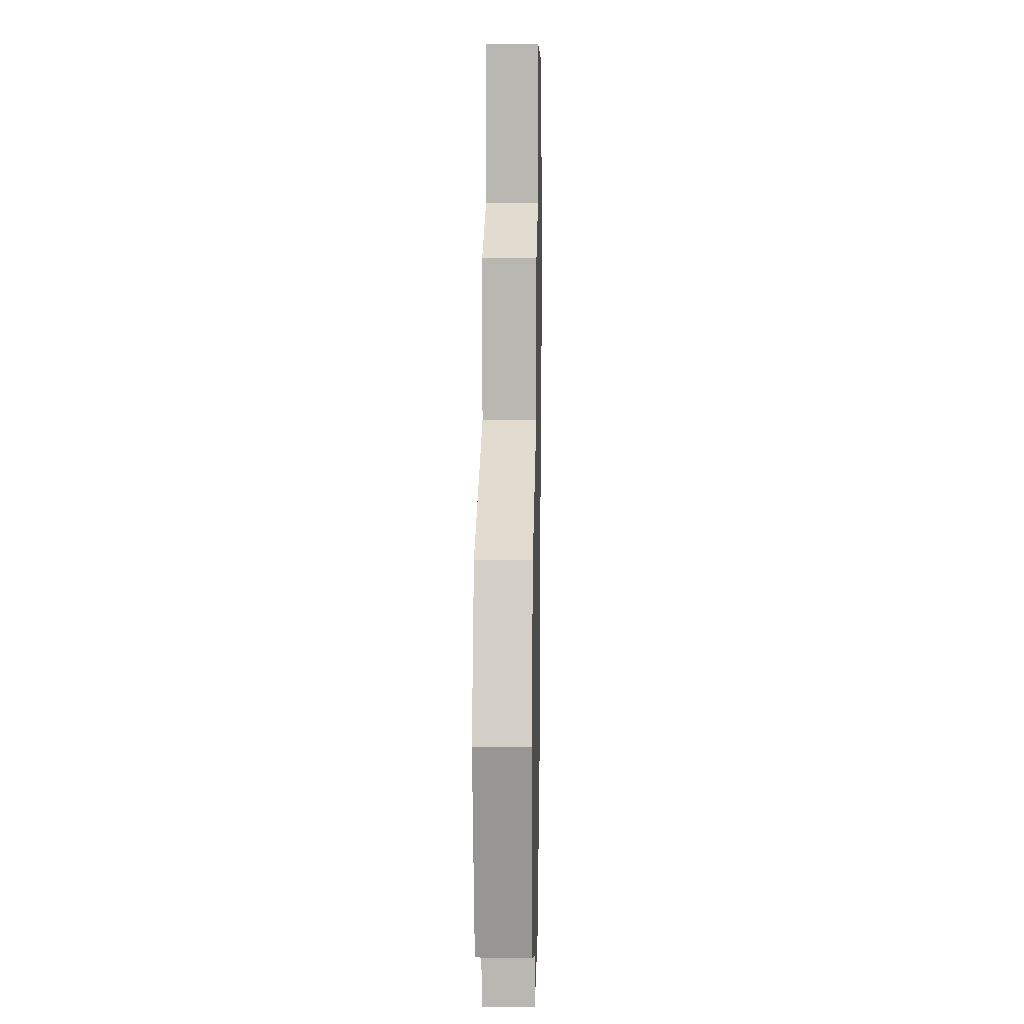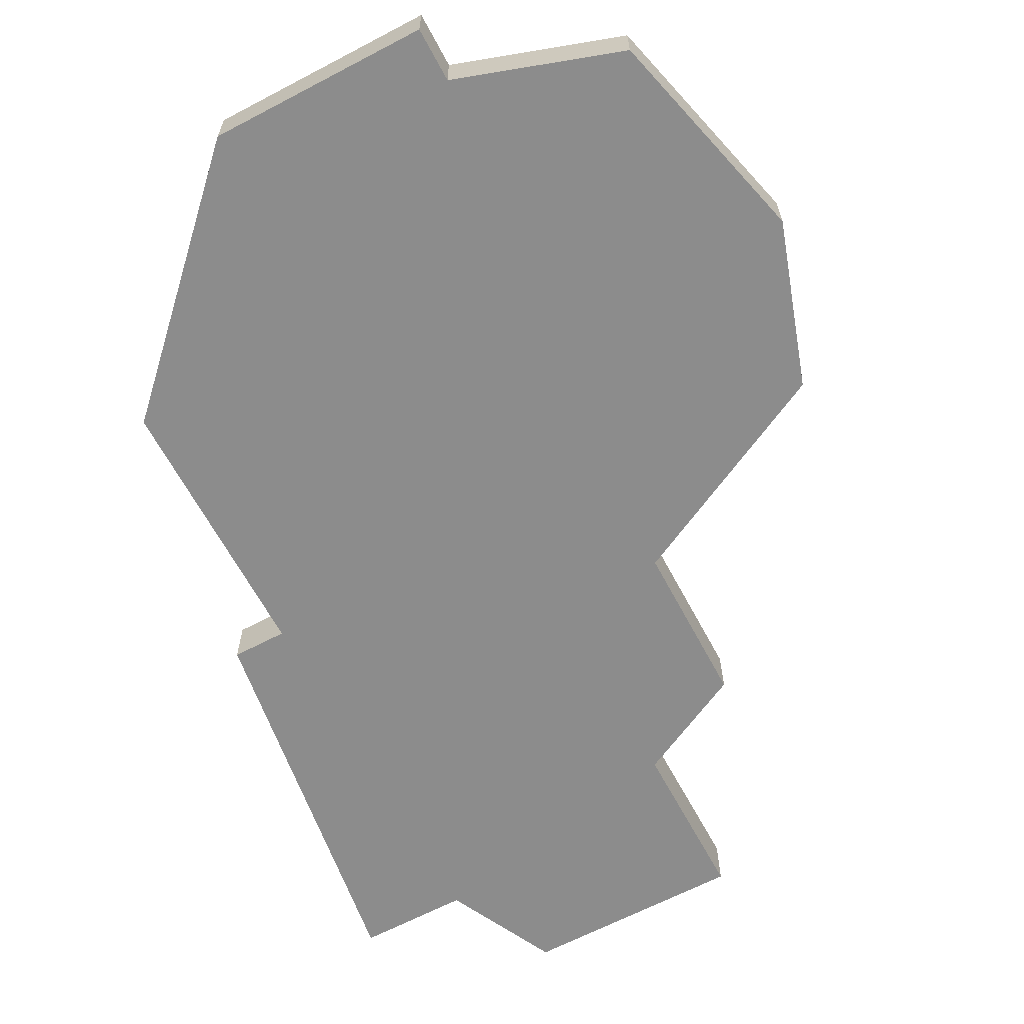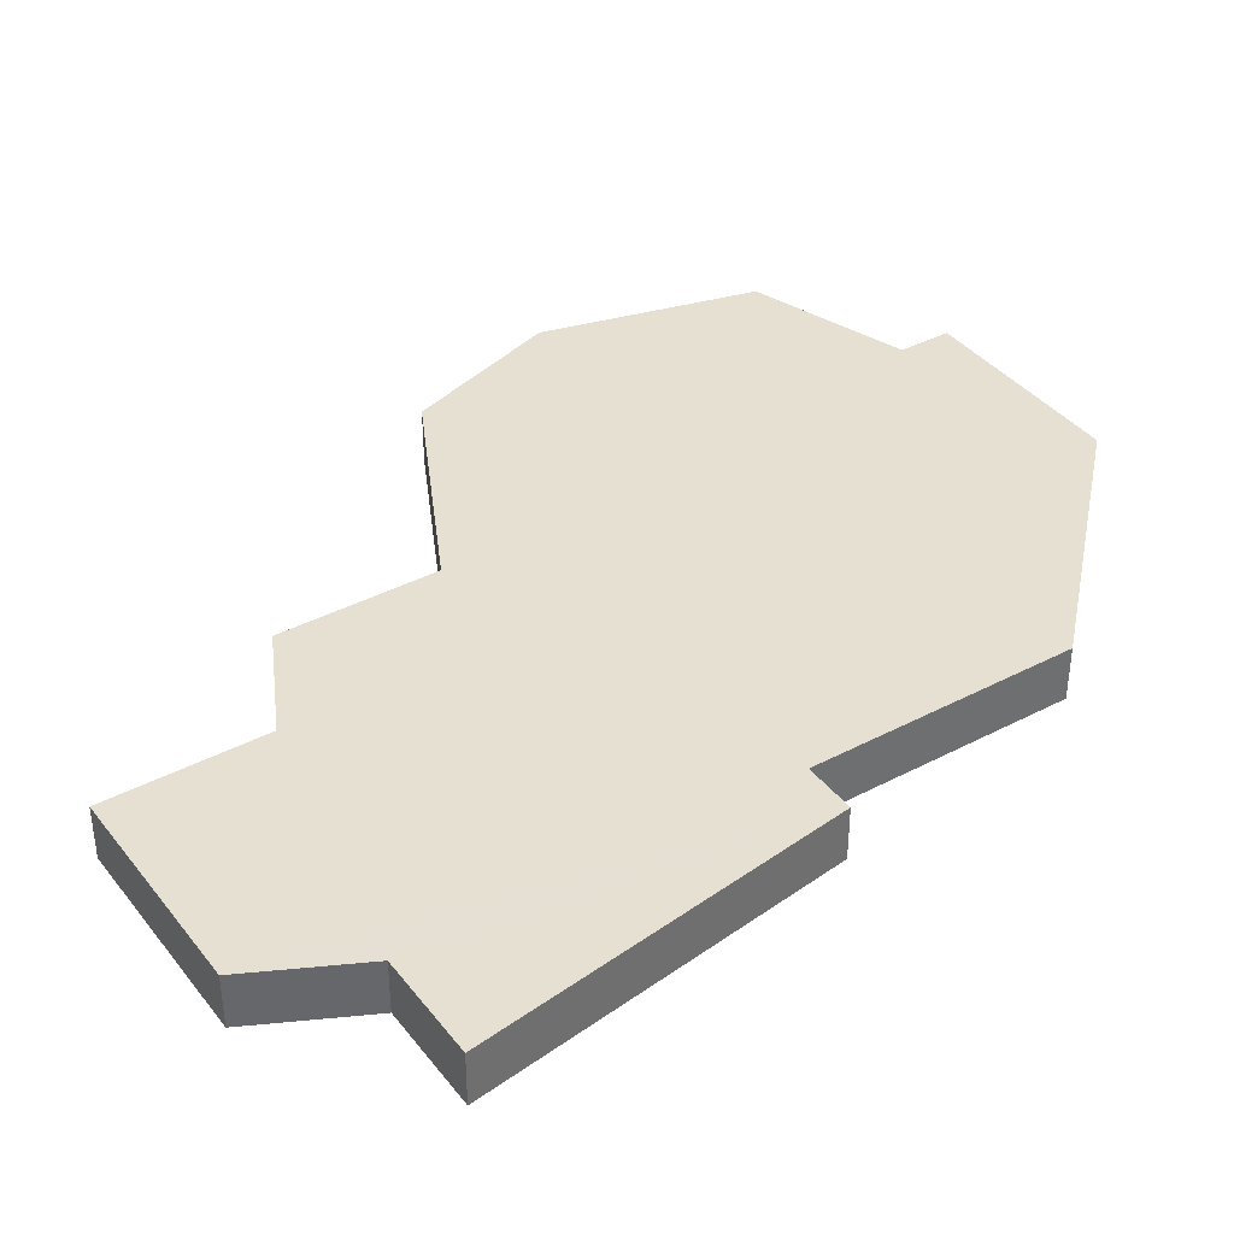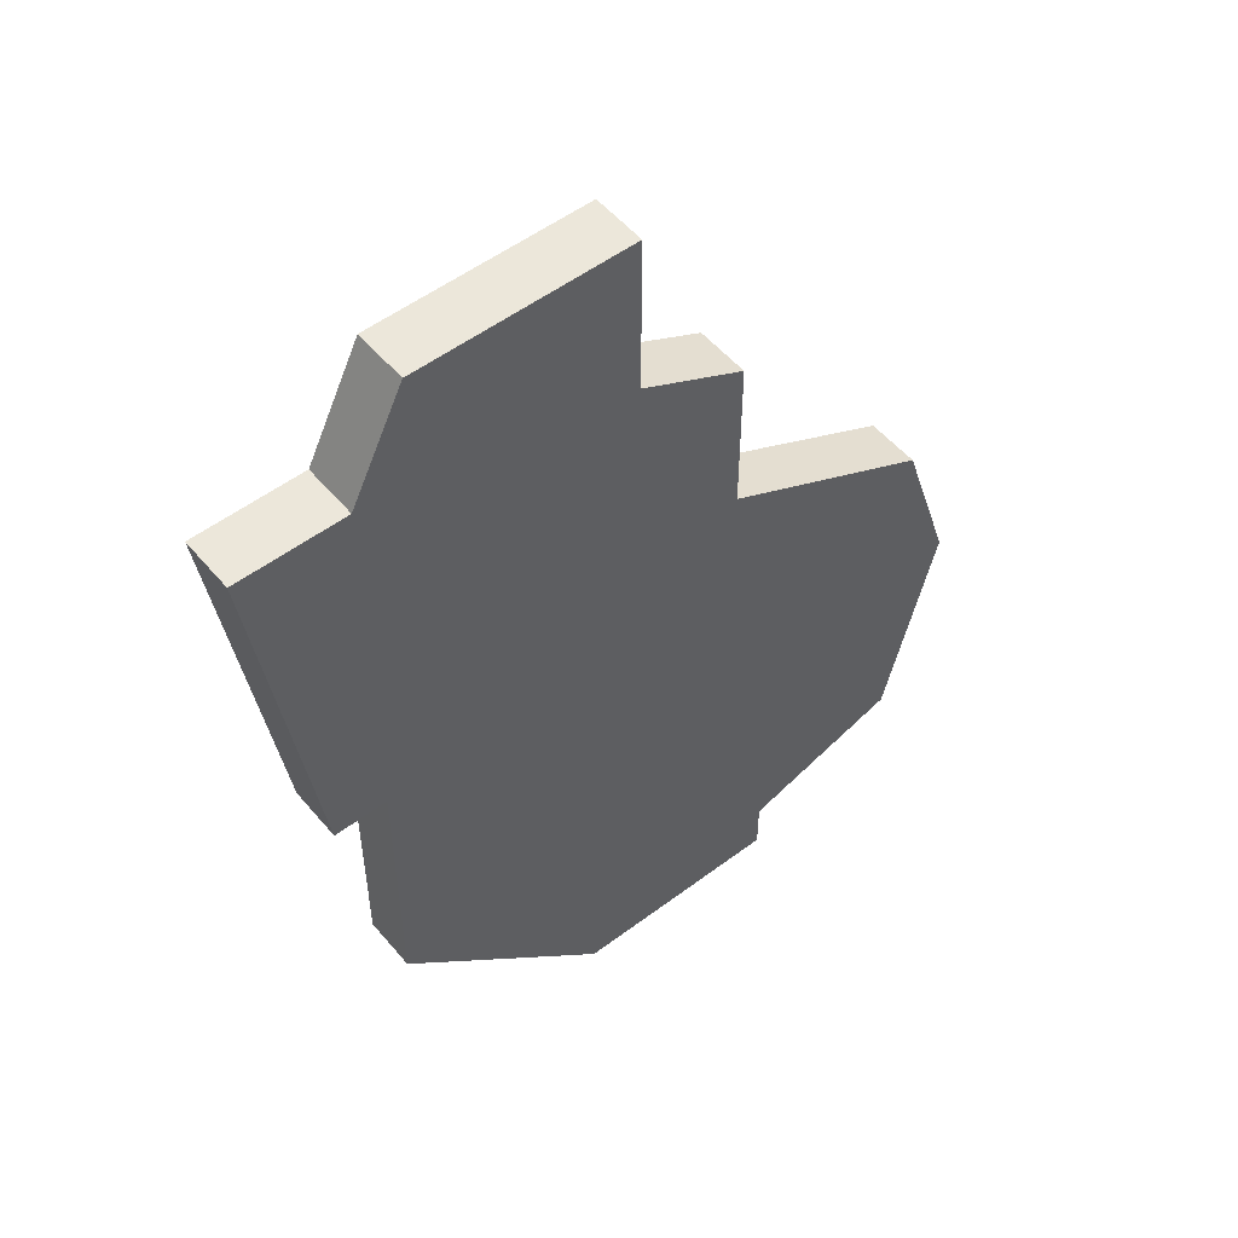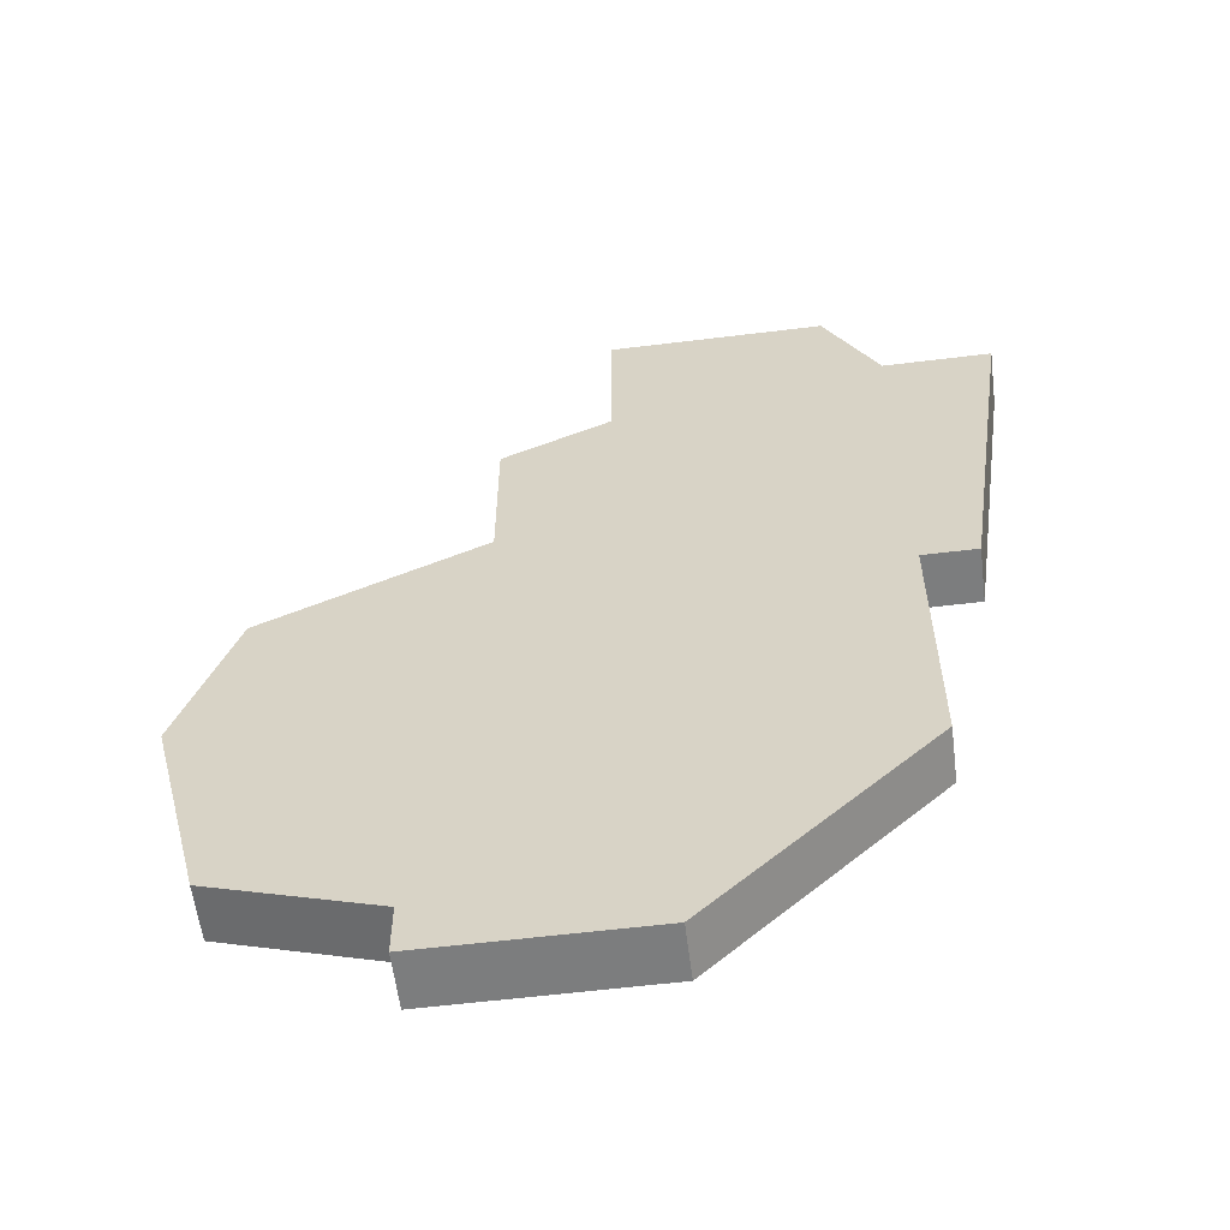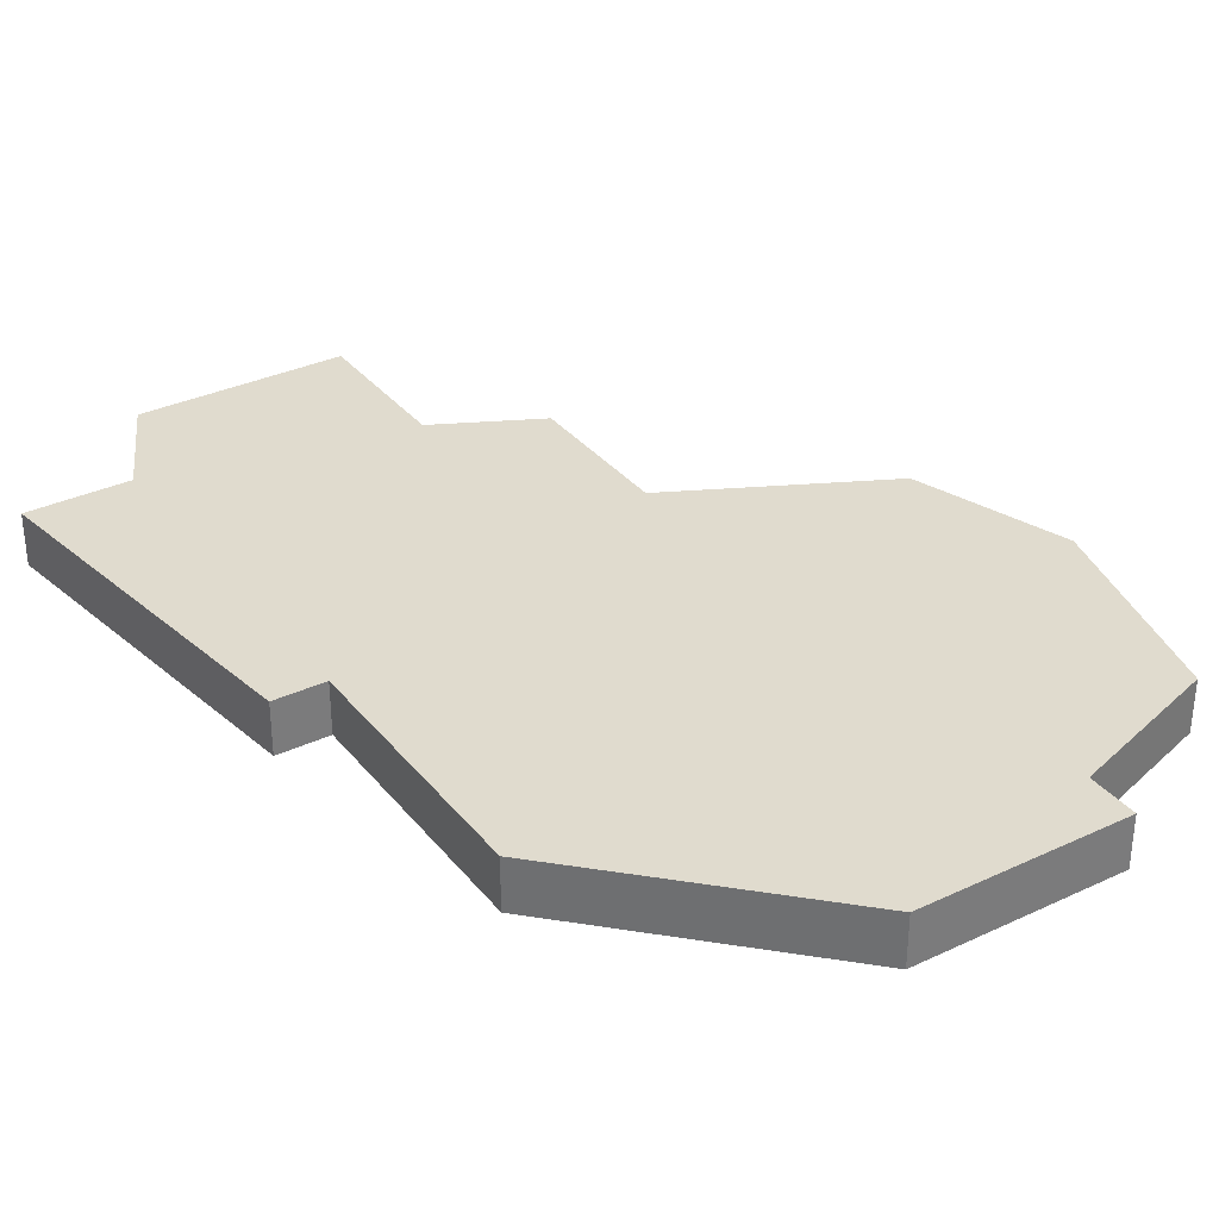
<metadata>
{"format":"obj","ext":"obj","renderer":"f3d","projection":"perspective","resolution":1024,"background":"white","views":[{"elev":7.8,"azim":91.4,"up":"+Y"},{"elev":-64.2,"azim":28.0,"up":"+Z"},{"elev":38.3,"azim":-123.6,"up":"+Z"},{"elev":52.9,"azim":-38.9,"up":"+Y"},{"elev":-59.0,"azim":-172.8,"up":"+Y"},{"elev":33.4,"azim":-32.7,"up":"+Z"}]}
</metadata>
<code>
v 3959 -1131 0
v 3957 -1130 0
v 3957 -1127 0
v 3953 -1127 0
v 3952 -1129 0
v 3950 -1129 0
v 3951 -1136 0
v 3952 -1136 0
v 3952 -1141 0
v 3956 -1145 0
v 3960 -1145 0
v 3960 -1144 0
v 3963 -1143 0
v 3964 -1139 0
v 3963 -1136 0
v 3959 -1134 0
v 3959 -1131 1
v 3957 -1130 1
v 3957 -1127 1
v 3953 -1127 1
v 3952 -1129 1
v 3950 -1129 1
v 3951 -1136 1
v 3952 -1136 1
v 3952 -1141 1
v 3956 -1145 1
v 3960 -1145 1
v 3960 -1144 1
v 3963 -1143 1
v 3964 -1139 1
v 3963 -1136 1
v 3959 -1134 1
f 2 1 16
f 4 3 2
f 7 6 5
f 10 9 8
f 12 11 10
f 14 13 12
f 16 15 14
f 4 2 16
f 7 5 4
f 12 10 8
f 16 14 12
f 7 4 16
f 16 12 8
f 8 7 16
f 32 17 18
f 18 19 20
f 21 22 23
f 24 25 26
f 26 27 28
f 28 29 30
f 30 31 32
f 32 18 20
f 20 21 23
f 24 26 28
f 28 30 32
f 32 20 23
f 24 28 32
f 32 23 24
f 18 17 2
f 2 17 1
f 19 18 3
f 3 18 2
f 20 19 4
f 4 19 3
f 21 20 5
f 5 20 4
f 22 21 6
f 6 21 5
f 23 22 7
f 7 22 6
f 24 23 8
f 8 23 7
f 25 24 9
f 9 24 8
f 26 25 10
f 10 25 9
f 27 26 11
f 11 26 10
f 28 27 12
f 12 27 11
f 29 28 13
f 13 28 12
f 30 29 14
f 14 29 13
f 31 30 15
f 15 30 14
f 17 32 1
f 1 32 16
f 32 31 16
f 16 31 15

</code>
